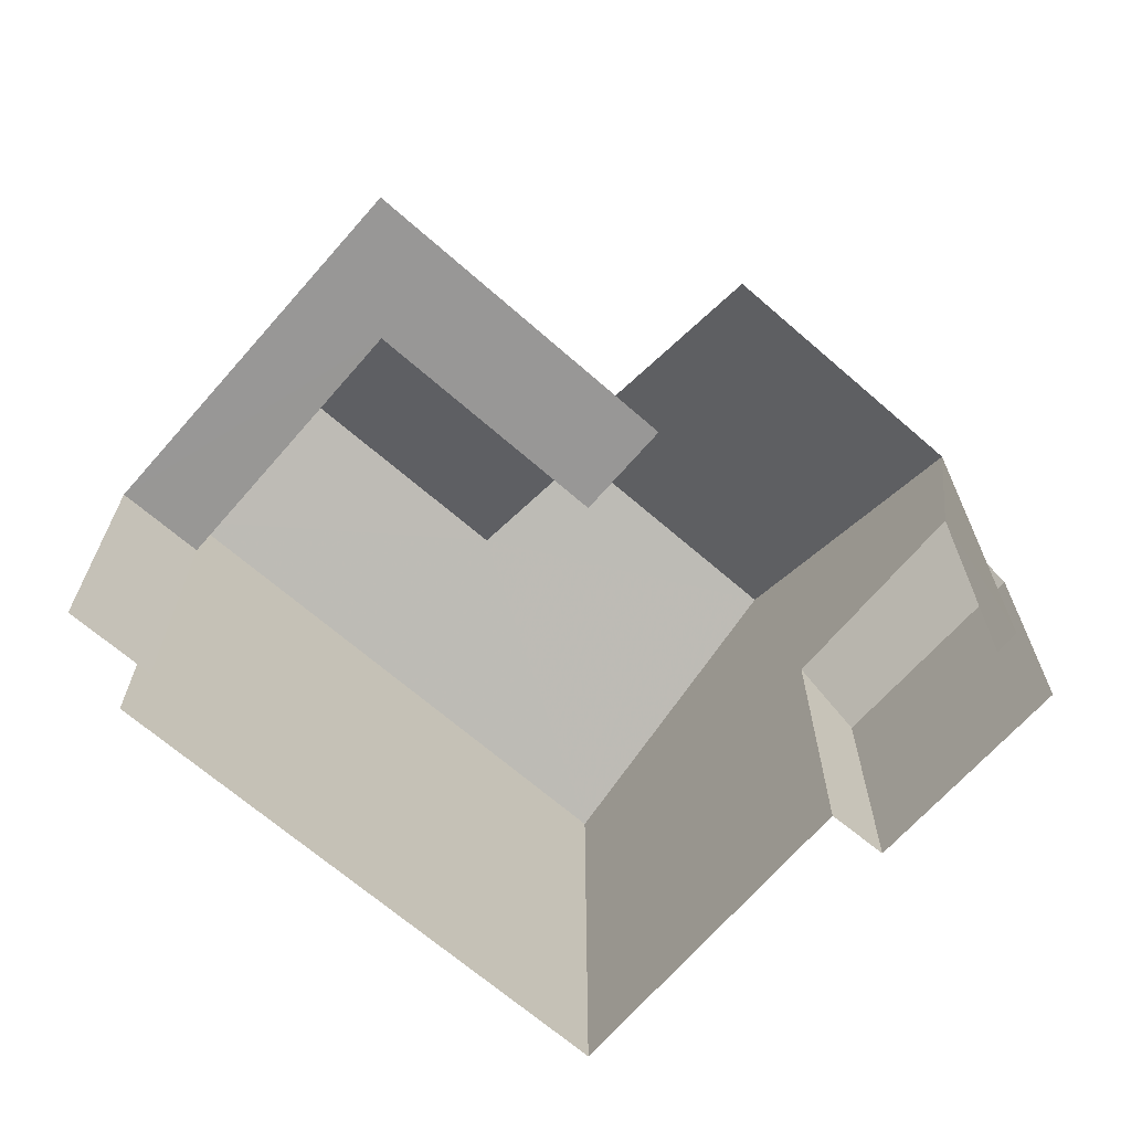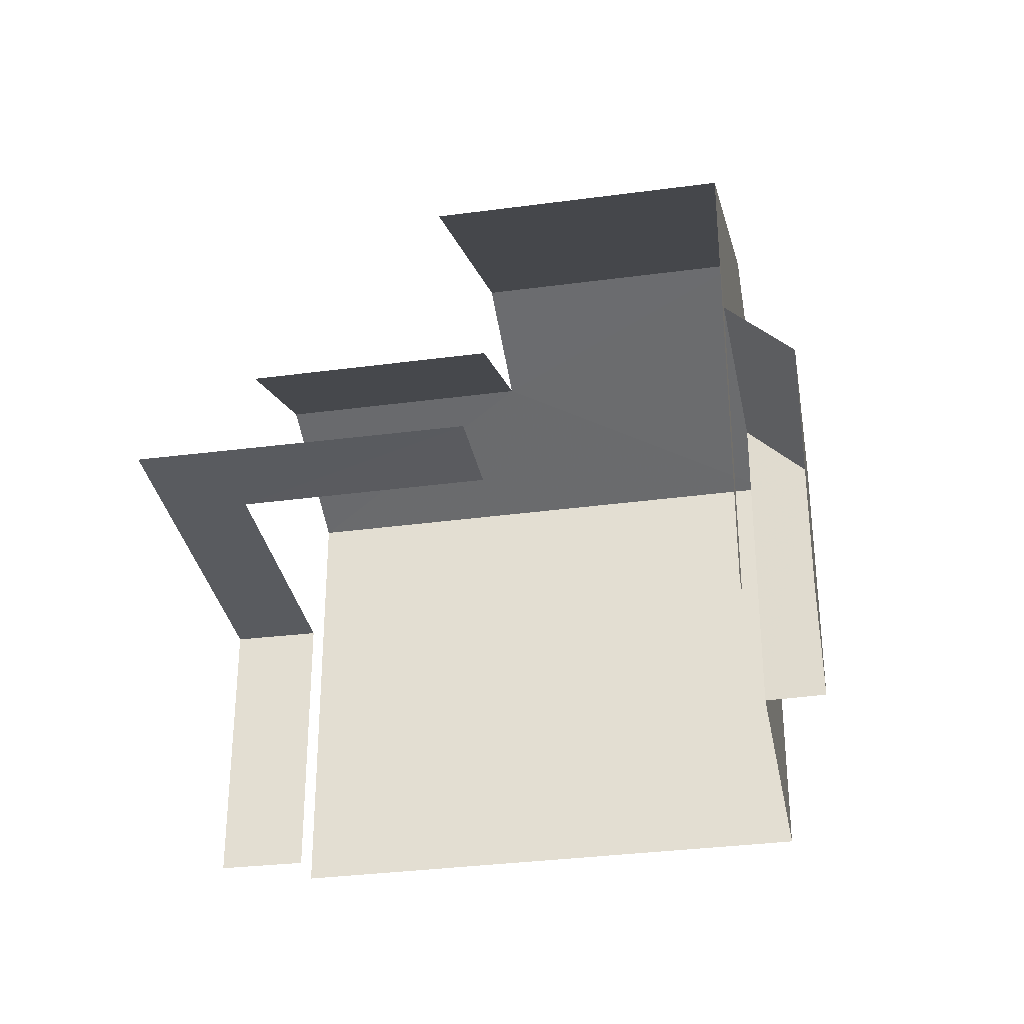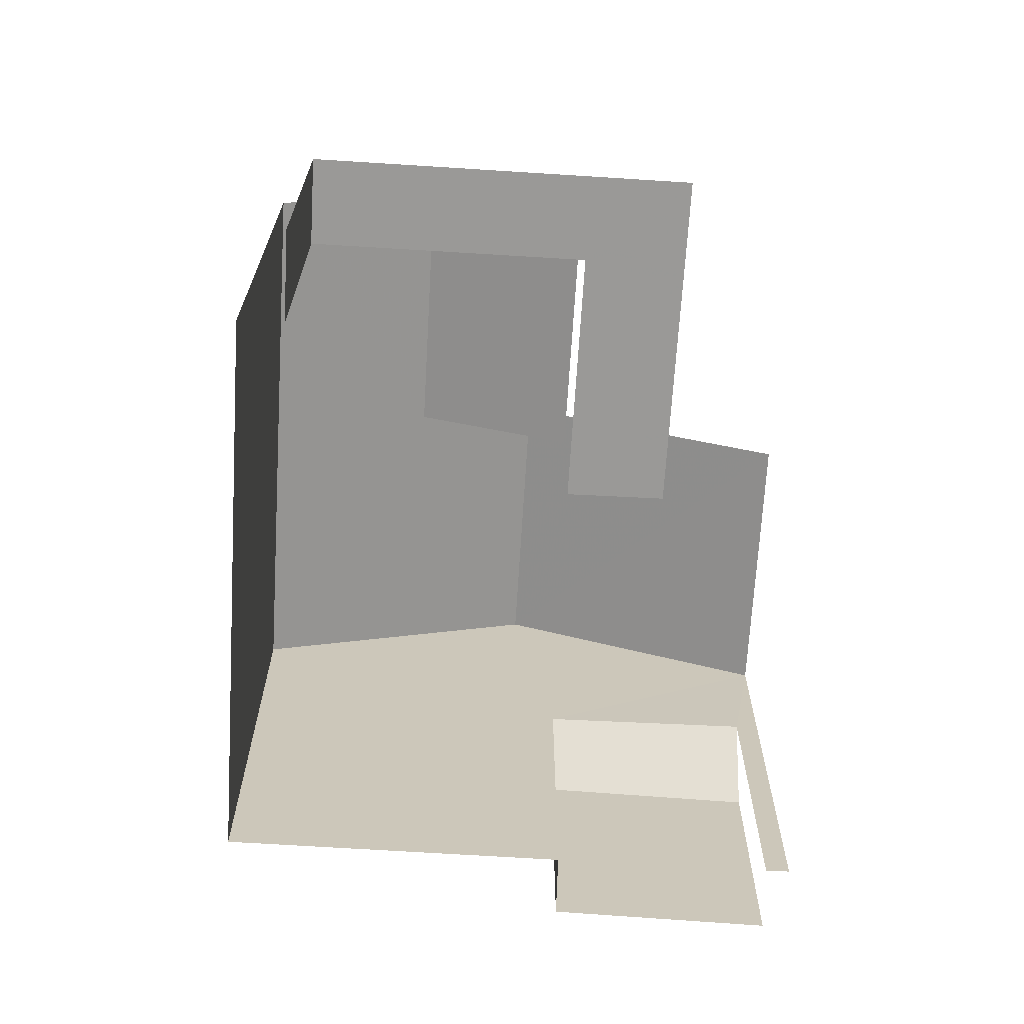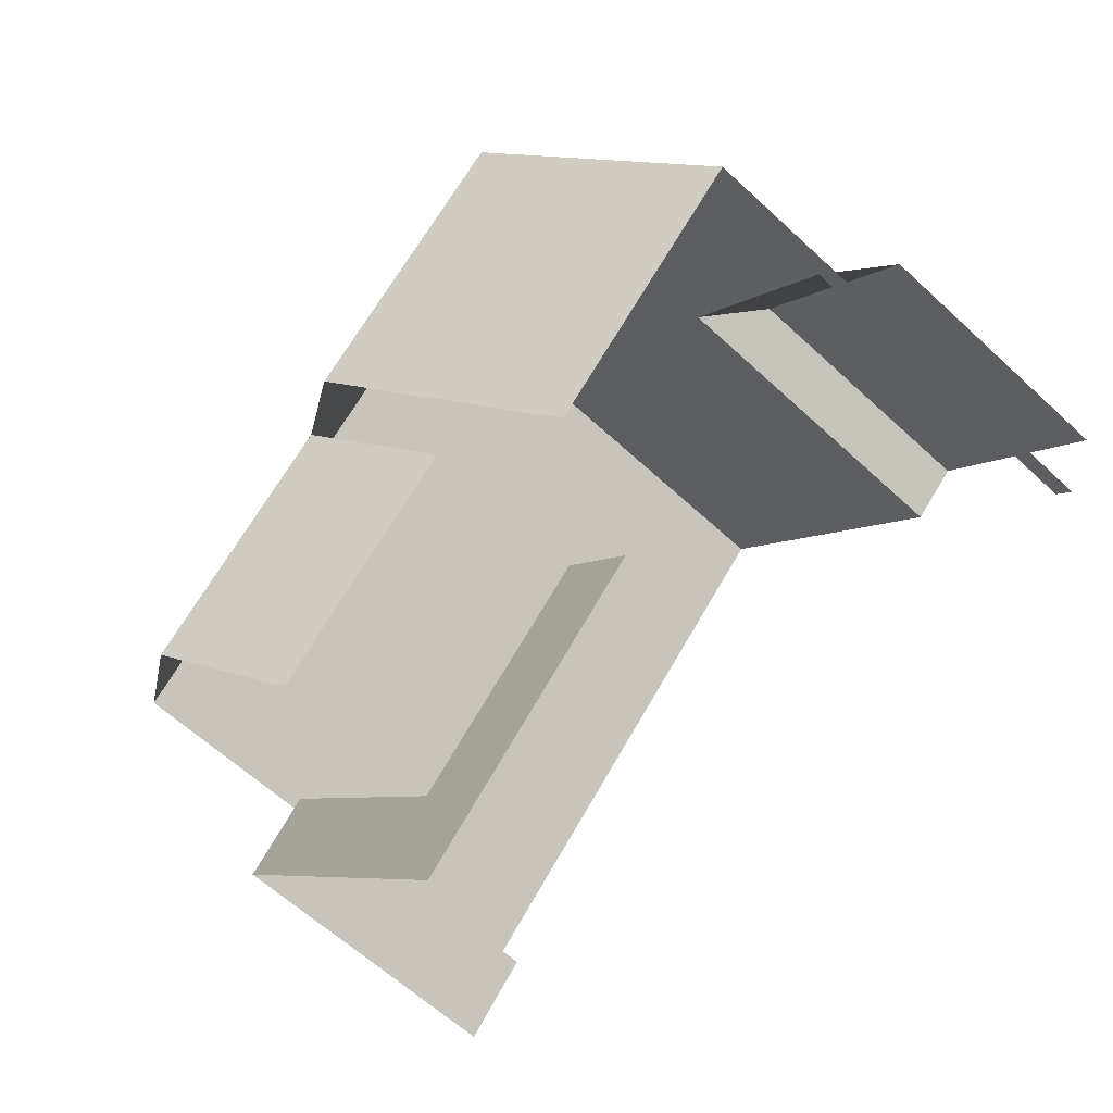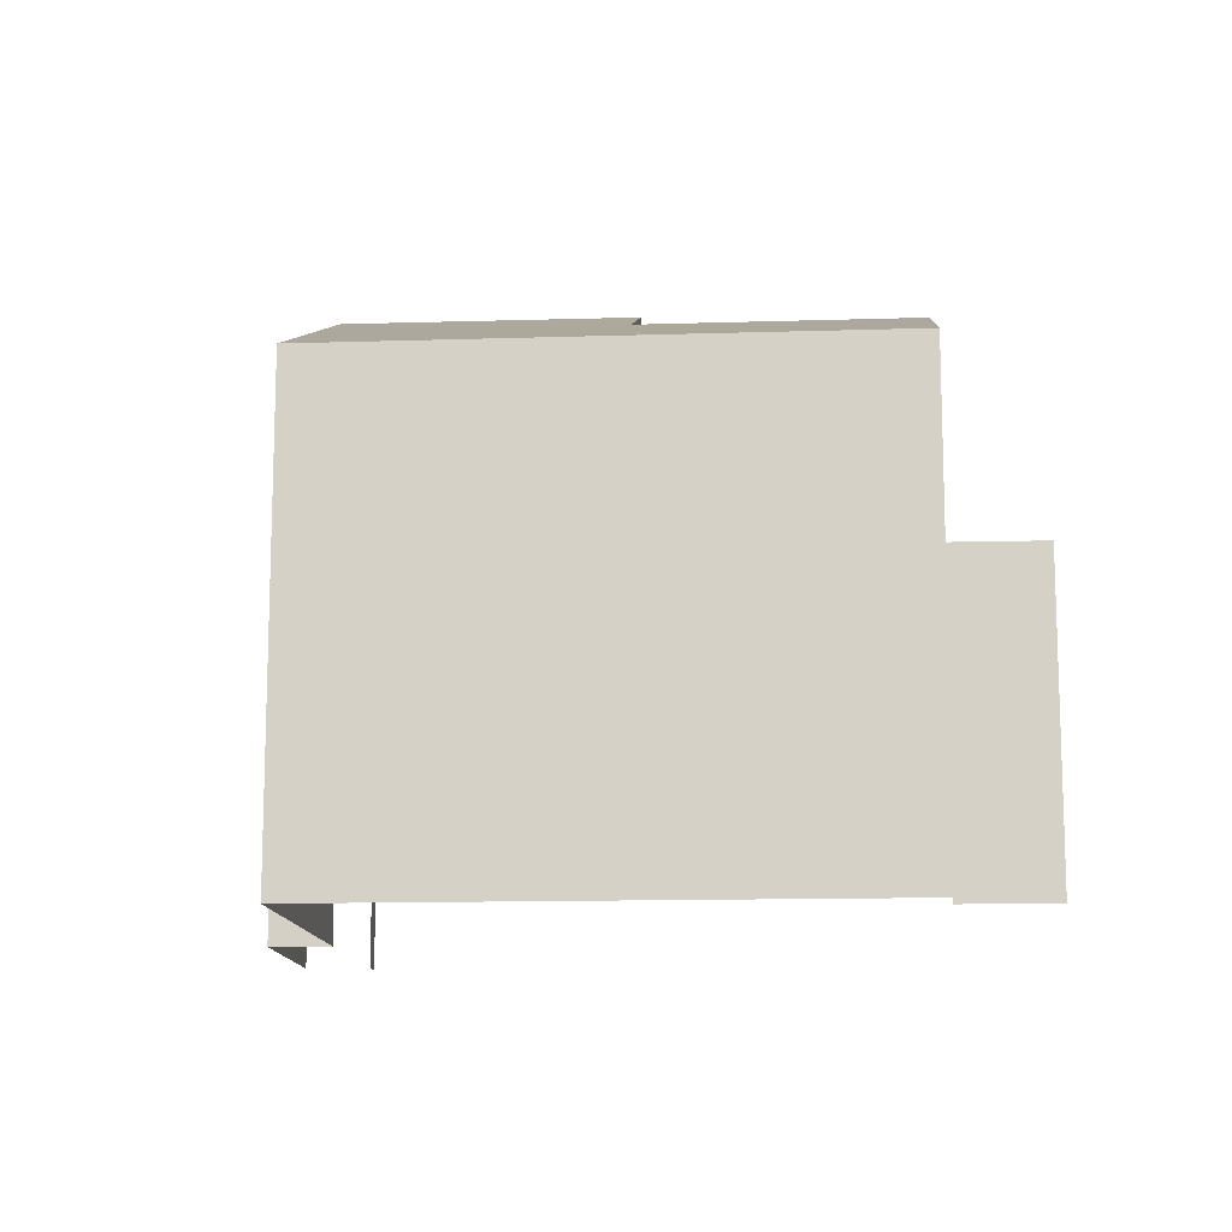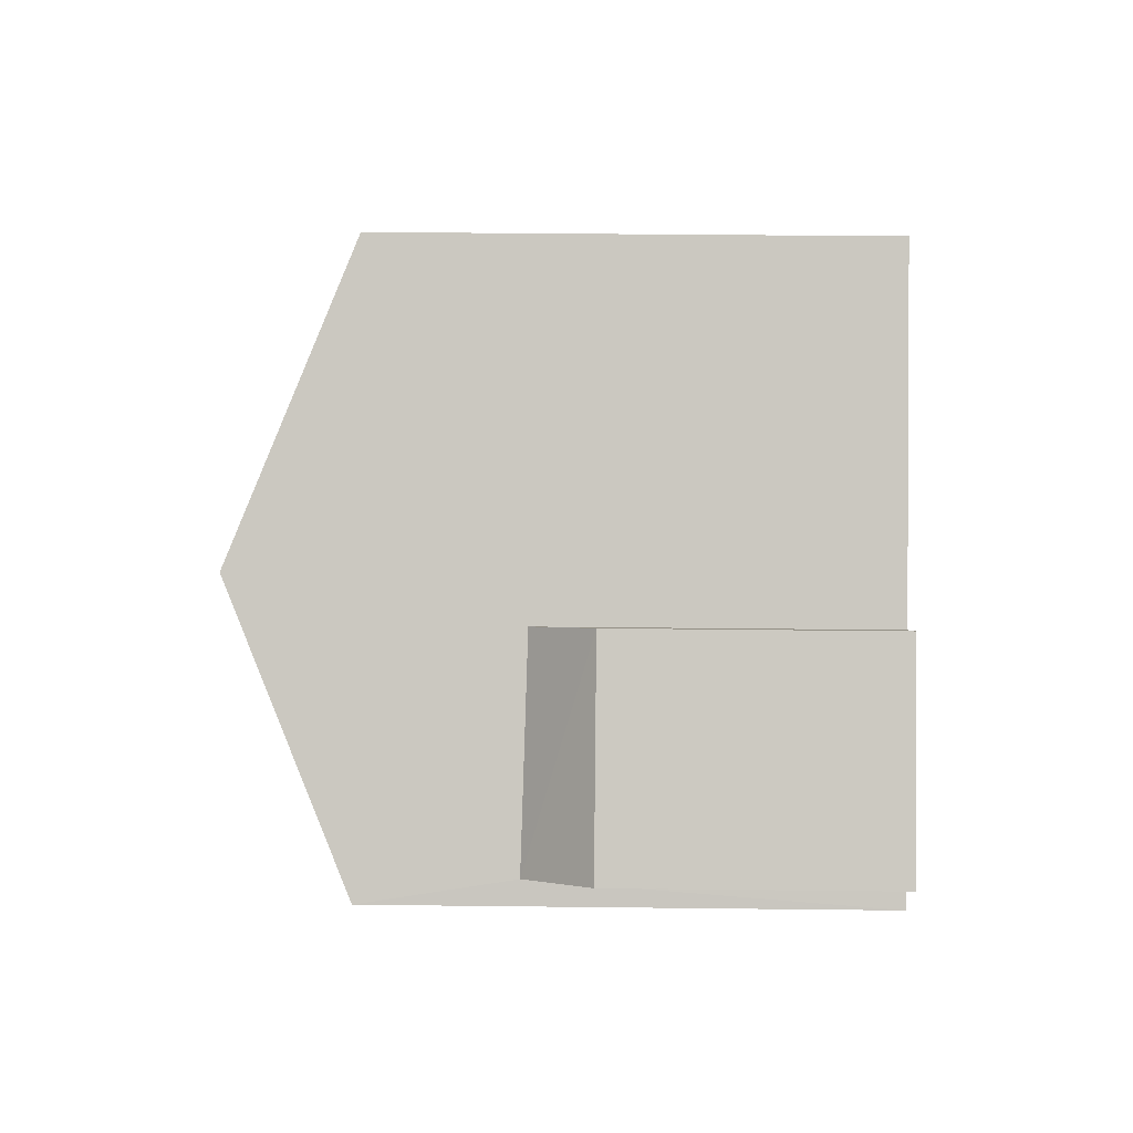
<metadata>
{"format":"obj","ext":"obj","renderer":"f3d","projection":"perspective","resolution":1024,"background":"white","views":[{"elev":-68.2,"azim":3.3,"up":"+Z"},{"elev":-32.7,"azim":54.8,"up":"+Z"},{"elev":-68.9,"azim":-49.2,"up":"+Z"},{"elev":-60.8,"azim":46.4,"up":"+Y"},{"elev":-12.7,"azim":-131.7,"up":"+Z"},{"elev":41.8,"azim":90.8,"up":"+Y"}]}
</metadata>
<code>
v -2.238e+05 -1.27e+05 18.03
v -2.238e+05 -1.27e+05 18.03
v -2.238e+05 -1.27e+05 18.03
v -2.238e+05 -1.27e+05 18.03
v -2.238e+05 -1.27e+05 18.03
v -2.238e+05 -1.27e+05 18.03
v -2.238e+05 -1.27e+05 18.03
v -2.238e+05 -1.27e+05 18.03
v -2.238e+05 -1.27e+05 18.03
v -2.238e+05 -1.27e+05 18.03
v -2.238e+05 -1.269e+05 18.03
v -2.238e+05 -1.27e+05 18.03
v -2.238e+05 -1.27e+05 22.34
v -2.238e+05 -1.27e+05 22.34
v -2.238e+05 -1.27e+05 22.34
v -2.238e+05 -1.27e+05 22.34
v -2.238e+05 -1.27e+05 22.34
v -2.238e+05 -1.27e+05 22.34
v -2.238e+05 -1.27e+05 25.75
v -2.238e+05 -1.27e+05 25.75
v -2.238e+05 -1.27e+05 24.8
v -2.238e+05 -1.27e+05 24.8
v -2.238e+05 -1.27e+05 22.75
v -2.238e+05 -1.27e+05 21.84
v -2.238e+05 -1.27e+05 21.84
v -2.238e+05 -1.27e+05 22.68
v -2.238e+05 -1.27e+05 26.48
v -2.238e+05 -1.27e+05 26.48
v -2.238e+05 -1.269e+05 24.8
v -2.238e+05 -1.27e+05 24.8
v -2.238e+05 -1.27e+05 24.8
v -2.238e+05 -1.27e+05 24.8
f 1 2 3
f 4 5 1
f 6 7 8
f 1 3 7
f 6 8 9
f 4 1 10
f 10 7 11
f 12 11 6
f 11 7 6
f 1 7 10
f 16 9 8
f 16 14 9
f 15 22 21
f 15 18 22
f 19 22 27
f 7 3 17
f 22 18 17
f 27 22 31
f 17 3 31
f 22 17 31
f 1 5 24
f 23 1 24
f 31 3 2
f 32 31 2
f 12 6 13
f 12 13 30
f 30 13 20
f 13 15 20
f 15 21 20
f 7 16 8
f 7 17 16
f 13 14 15
f 14 16 15
f 15 17 18
f 15 16 17
f 19 20 21
f 22 19 21
f 23 24 25
f 26 23 25
f 27 28 19
f 28 29 19
f 19 30 20
f 19 29 30
f 28 31 32
f 28 27 31
f 13 9 14
f 13 6 9
f 10 11 26
f 23 2 1
f 32 23 26
f 32 2 23
f 26 11 29
f 32 26 28
f 28 26 29
f 30 11 12
f 30 29 11
f 10 25 4
f 10 26 25
f 25 5 4
f 25 24 5

</code>
